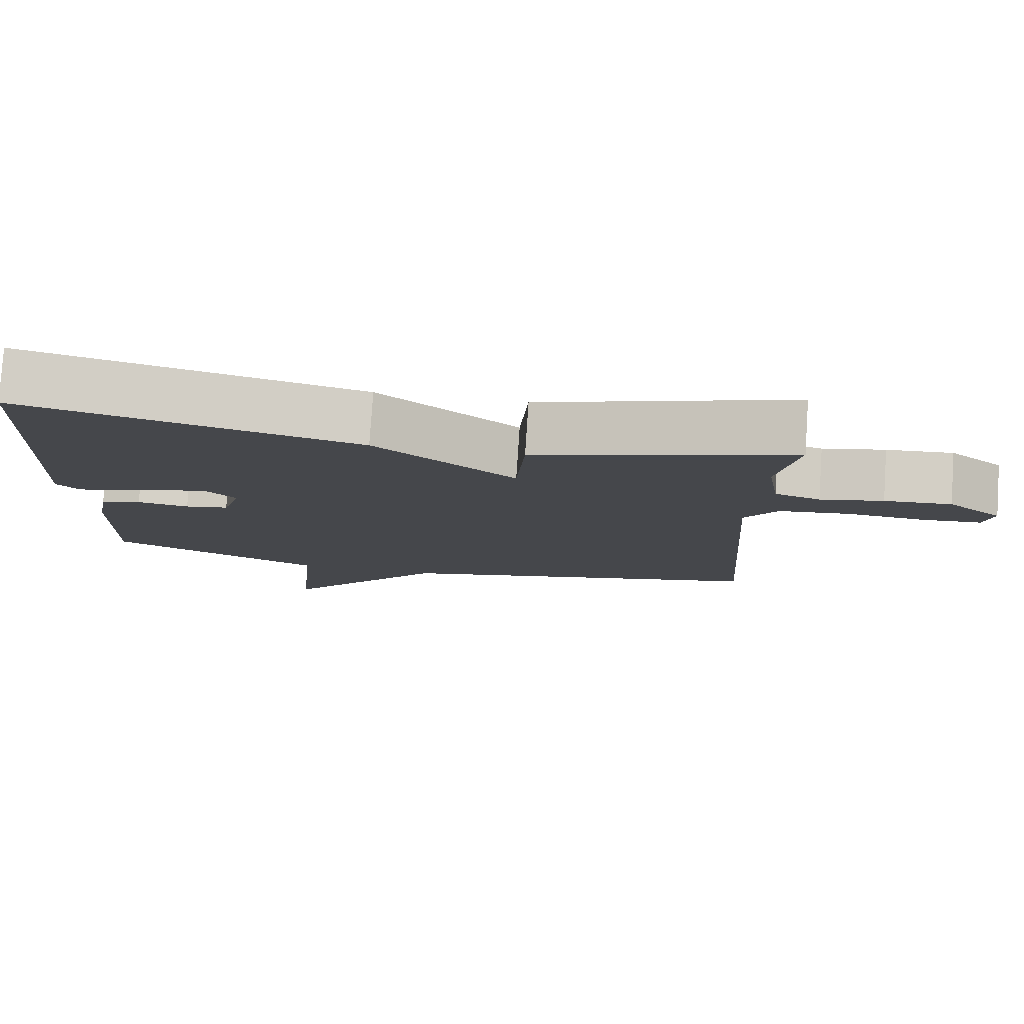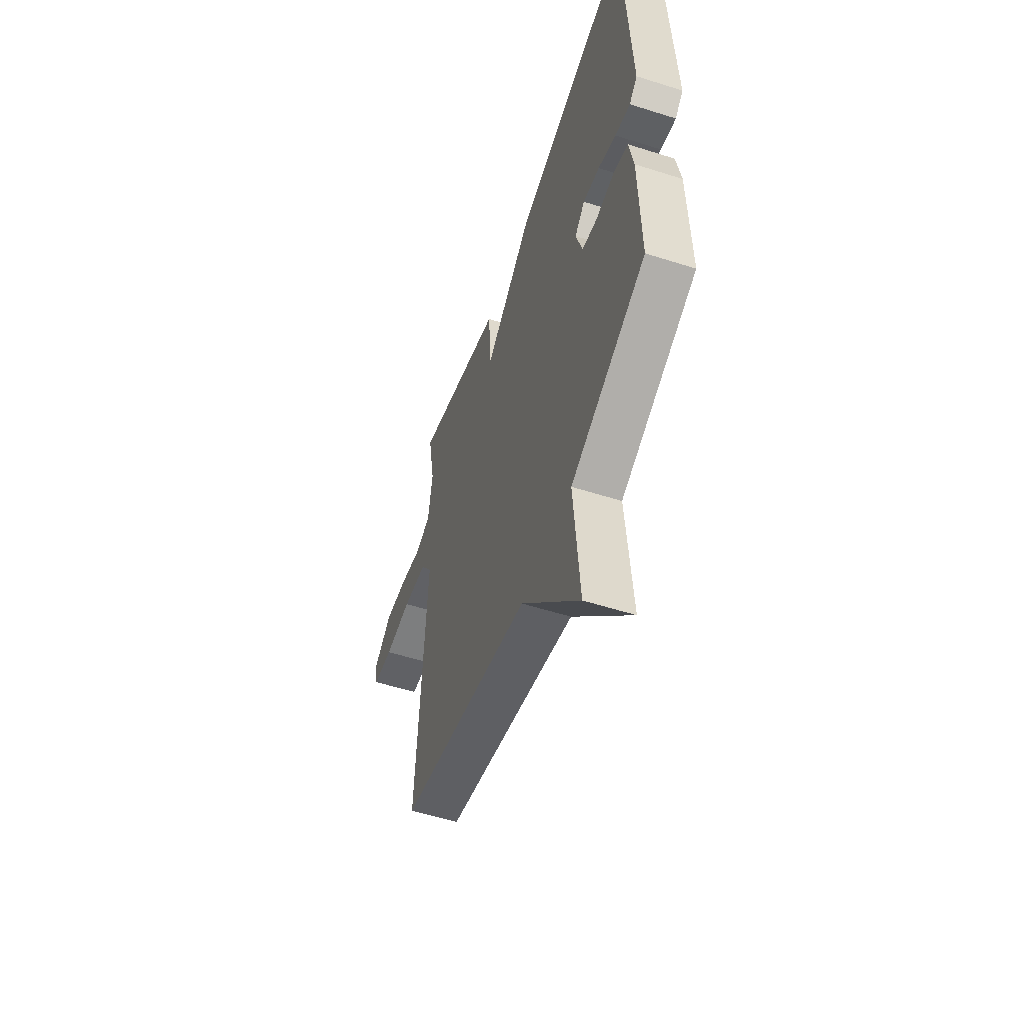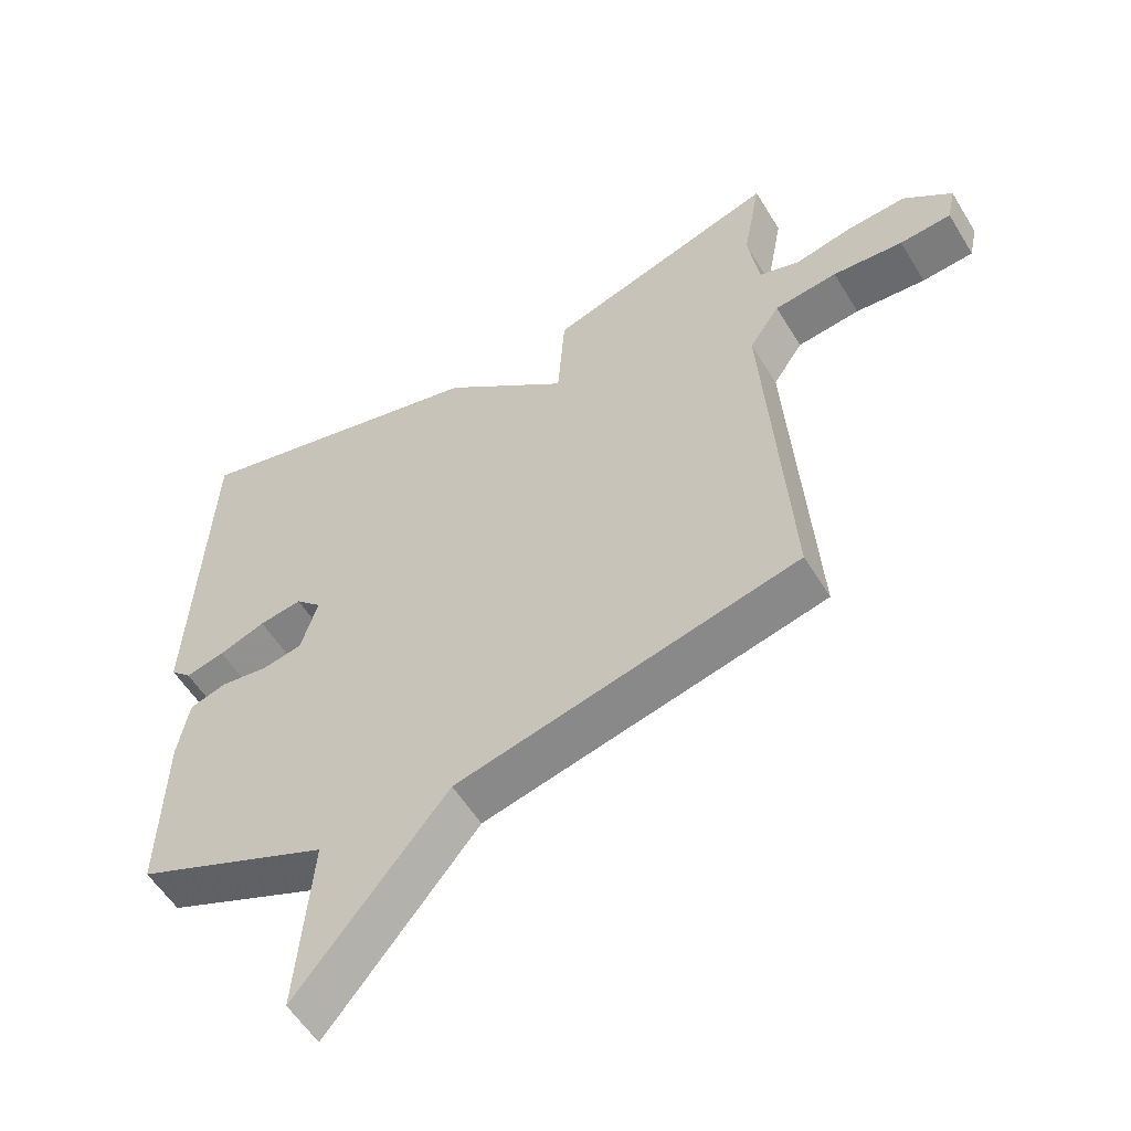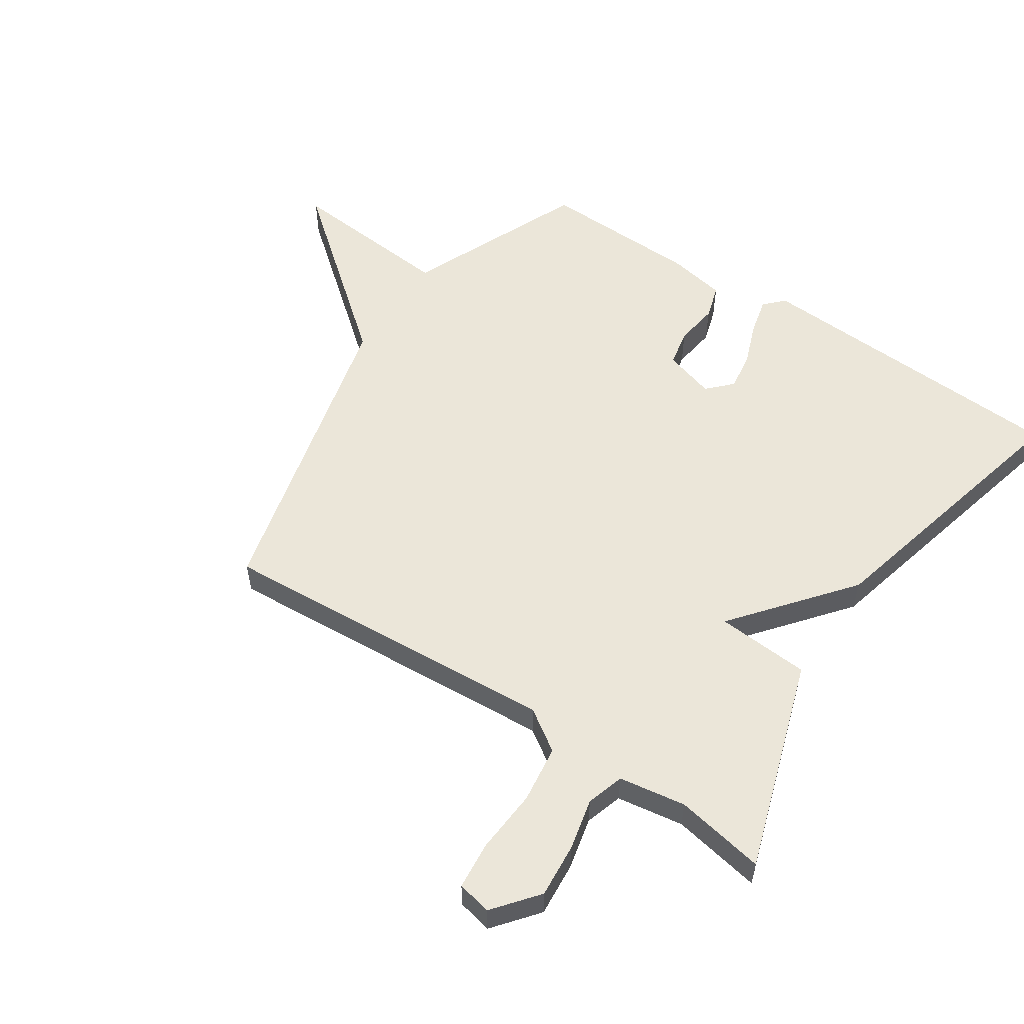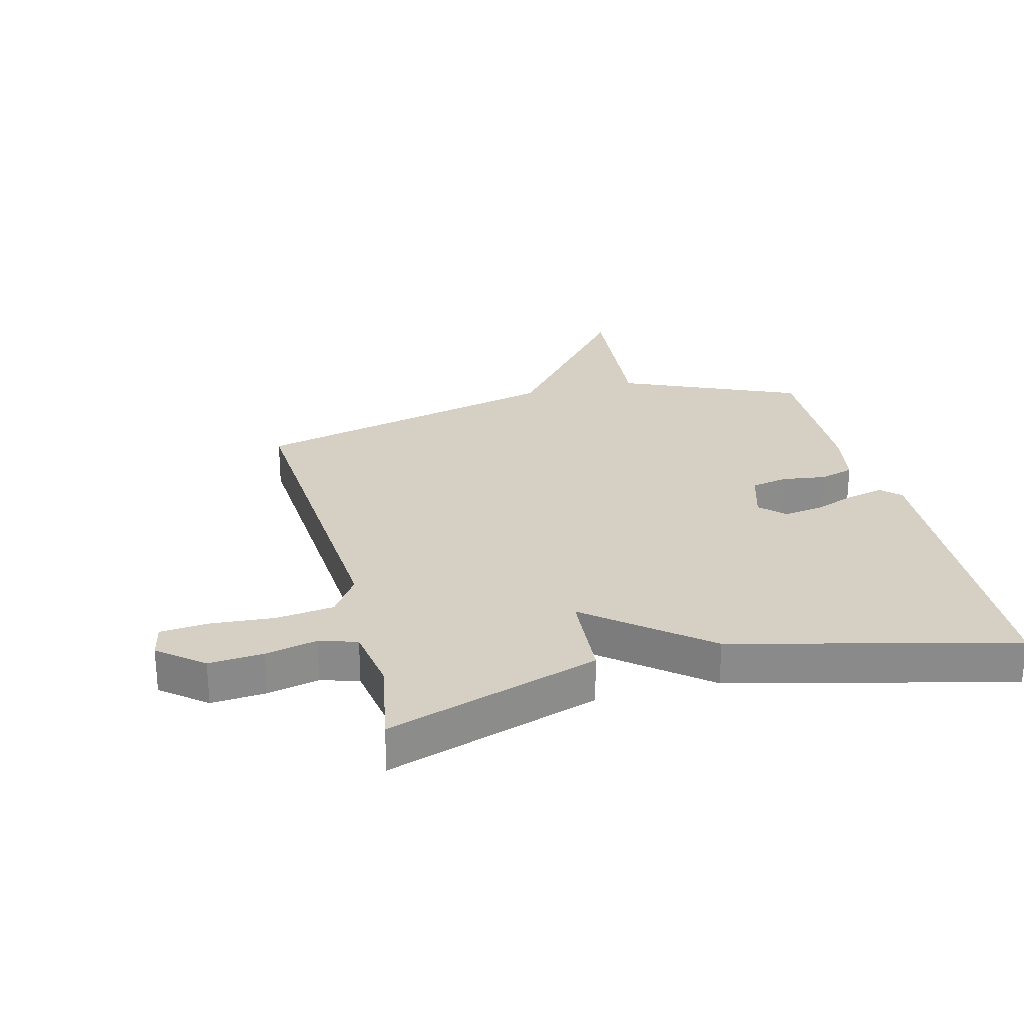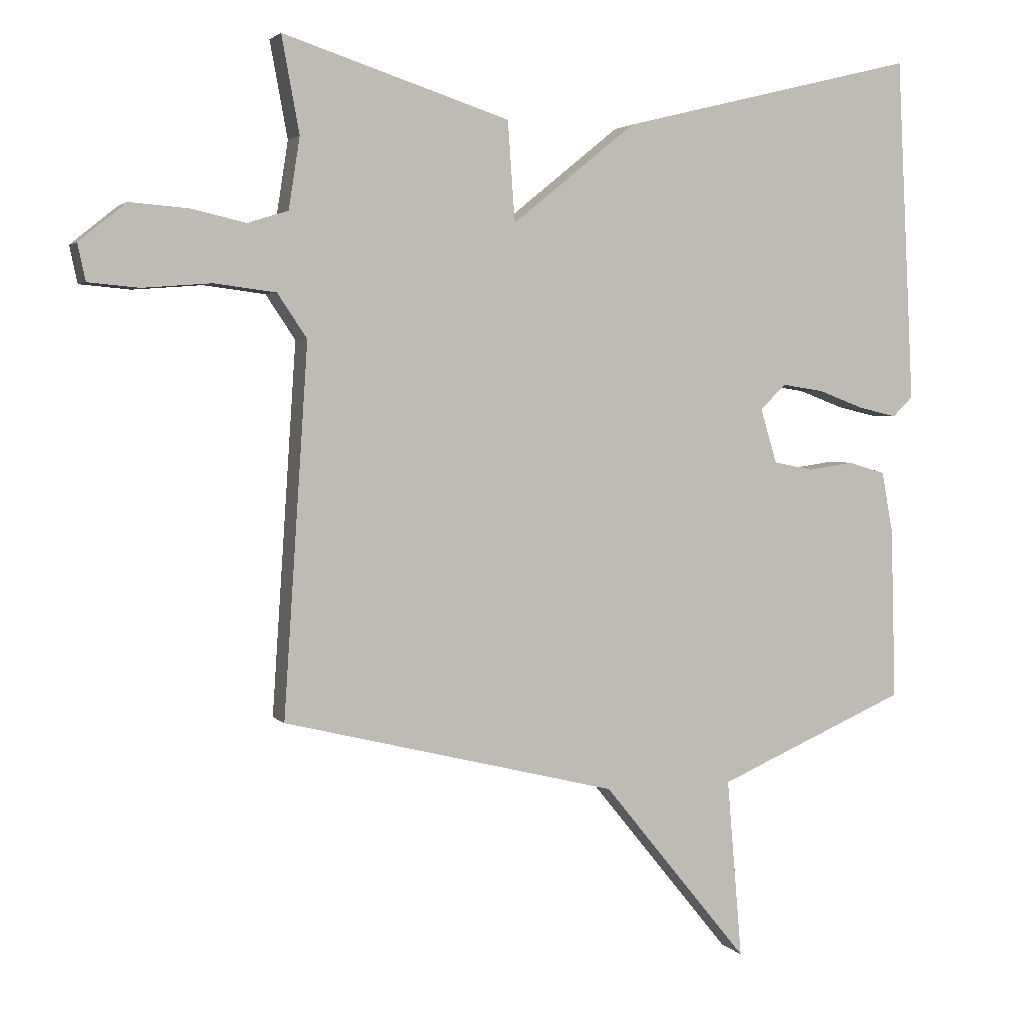
<metadata>
{"format":"obj","ext":"obj","renderer":"f3d","projection":"perspective","resolution":1024,"background":"white","views":[{"elev":79.4,"azim":-176.2,"up":"+Z"},{"elev":-55.0,"azim":71.4,"up":"+Z"},{"elev":-55.7,"azim":-149.0,"up":"+Z"},{"elev":55.5,"azim":-56.4,"up":"+Y"},{"elev":26.4,"azim":-14.3,"up":"+Y"},{"elev":2.9,"azim":-19.4,"up":"+Z"}]}
</metadata>
<code>
v 0.5 0.07 -0.5
v 0.21 0.07 -0.625
v 0.233 0.07 -0.898
v 0.01 0.07 -0.625
v -0.5 0.07 -0.5
v -0.463 0.07 0.06
v -0.508 0.07 0.127
v -0.602 0.07 0.139
v -0.707 0.07 0.131
v -0.784 0.07 0.138
v -0.796 0.07 0.194
v -0.724 0.07 0.252
v -0.635 0.07 0.245
v -0.551 0.07 0.226
v -0.49 0.07 0.245
v -0.473 0.07 0.354
v -0.5 0.07 0.5
v -0.154 0.07 0.388
v -0.143 0.07 0.235
v 0.046 0.07 0.388
v 0.5 0.07 0.5
v 0.526 0.07 -0.026
v 0.495 0.07 -0.056
v 0.436 0.07 -0.042
v 0.367 0.07 -0.016
v 0.303 0.07 -0.006
v 0.264 0.07 -0.044
v 0.289 0.07 -0.127
v 0.349 0.07 -0.139
v 0.42 0.07 -0.129
v 0.476 0.07 -0.146
v 0.493 0.07 -0.239
v 0.5 0 -0.5
v 0.21 0 -0.625
v 0.233 0 -0.898
v 0.01 0 -0.625
v -0.5 0 -0.5
v -0.463 0 0.06
v -0.508 0 0.127
v -0.602 0 0.139
v -0.707 0 0.131
v -0.784 0 0.138
v -0.796 0 0.194
v -0.724 0 0.252
v -0.635 0 0.245
v -0.551 0 0.226
v -0.49 0 0.245
v -0.473 0 0.354
v -0.5 0 0.5
v -0.154 0 0.388
v -0.143 0 0.235
v 0.046 0 0.388
v 0.5 0 0.5
v 0.526 0 -0.026
v 0.495 0 -0.056
v 0.436 0 -0.042
v 0.367 0 -0.016
v 0.303 0 -0.006
v 0.264 0 -0.044
v 0.289 0 -0.127
v 0.349 0 -0.139
v 0.42 0 -0.129
v 0.476 0 -0.146
v 0.493 0 -0.239
f 32 1 2
f 31 32 2
f 30 31 2
f 29 30 2
f 28 29 2
f 27 28 2
f 23 24 25
f 22 23 25
f 21 22 25
f 20 21 25
f 19 20 25
f 19 25 26
f 16 17 18 19
f 19 26 27
f 16 19 27
f 15 16 27
f 12 13 14
f 11 12 14
f 10 11 14
f 9 10 14
f 8 9 14
f 7 8 14 15
f 15 27 2
f 7 15 2
f 6 7 2
f 6 2 3 4
f 4 5 6
f 34 33 64
f 34 64 63
f 34 63 62
f 34 62 61
f 34 61 60
f 34 60 59
f 57 56 55
f 57 55 54
f 57 54 53
f 57 53 52
f 57 52 51
f 58 57 51
f 51 50 49 48
f 59 58 51
f 59 51 48
f 59 48 47
f 46 45 44
f 46 44 43
f 46 43 42
f 46 42 41
f 46 41 40
f 47 46 40 39
f 34 59 47
f 34 47 39
f 34 39 38
f 36 35 34 38
f 38 37 36
f 1 33 34 2
f 2 34 35 3
f 3 35 36 4
f 4 36 37 5
f 5 37 38 6
f 6 38 39 7
f 7 39 40 8
f 8 40 41 9
f 9 41 42 10
f 10 42 43 11
f 11 43 44 12
f 12 44 45 13
f 13 45 46 14
f 14 46 47 15
f 15 47 48 16
f 16 48 49 17
f 17 49 50 18
f 18 50 51 19
f 19 51 52 20
f 20 52 53 21
f 21 53 54 22
f 22 54 55 23
f 23 55 56 24
f 24 56 57 25
f 25 57 58 26
f 26 58 59 27
f 27 59 60 28
f 28 60 61 29
f 29 61 62 30
f 30 62 63 31
f 31 63 64 32
f 32 64 33 1

</code>
